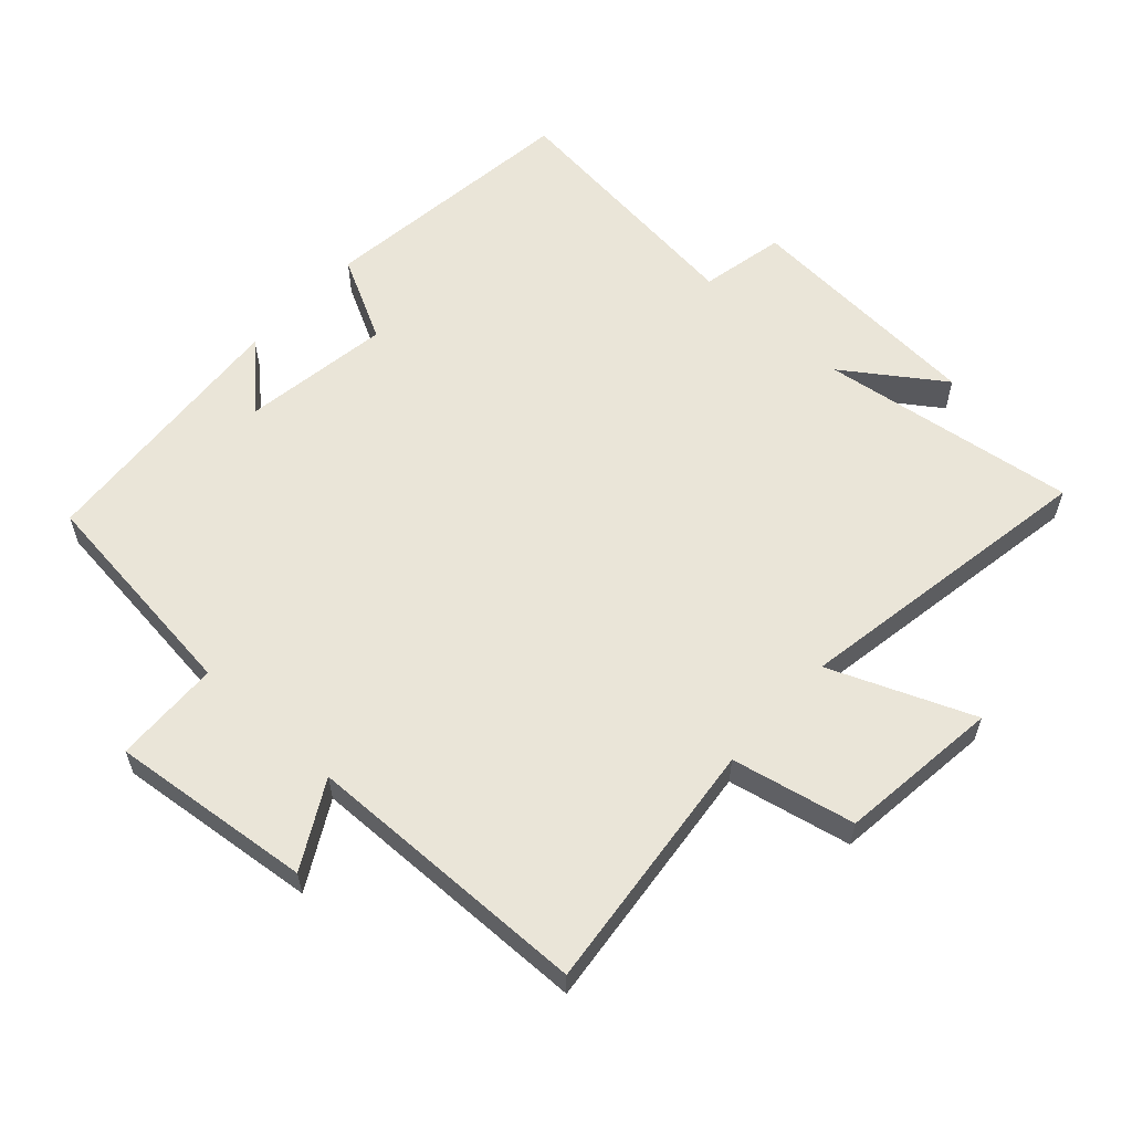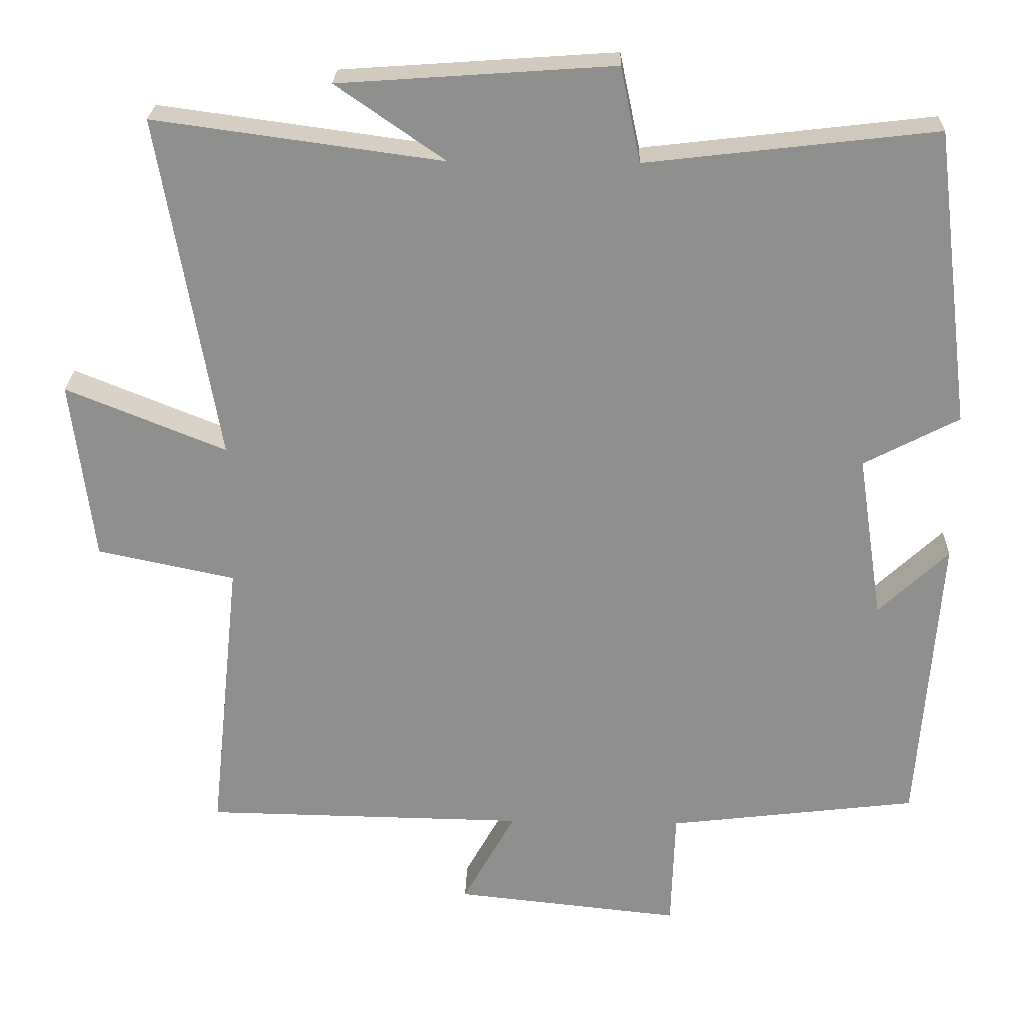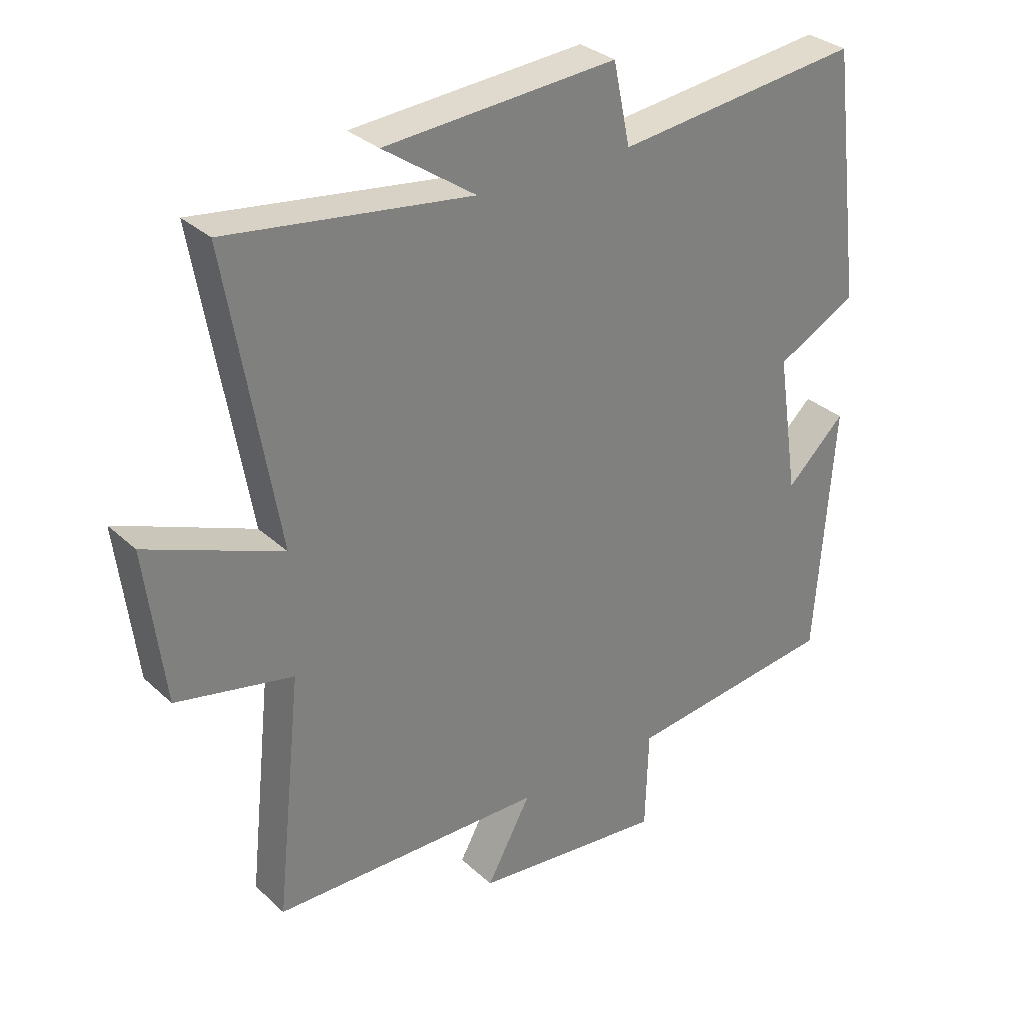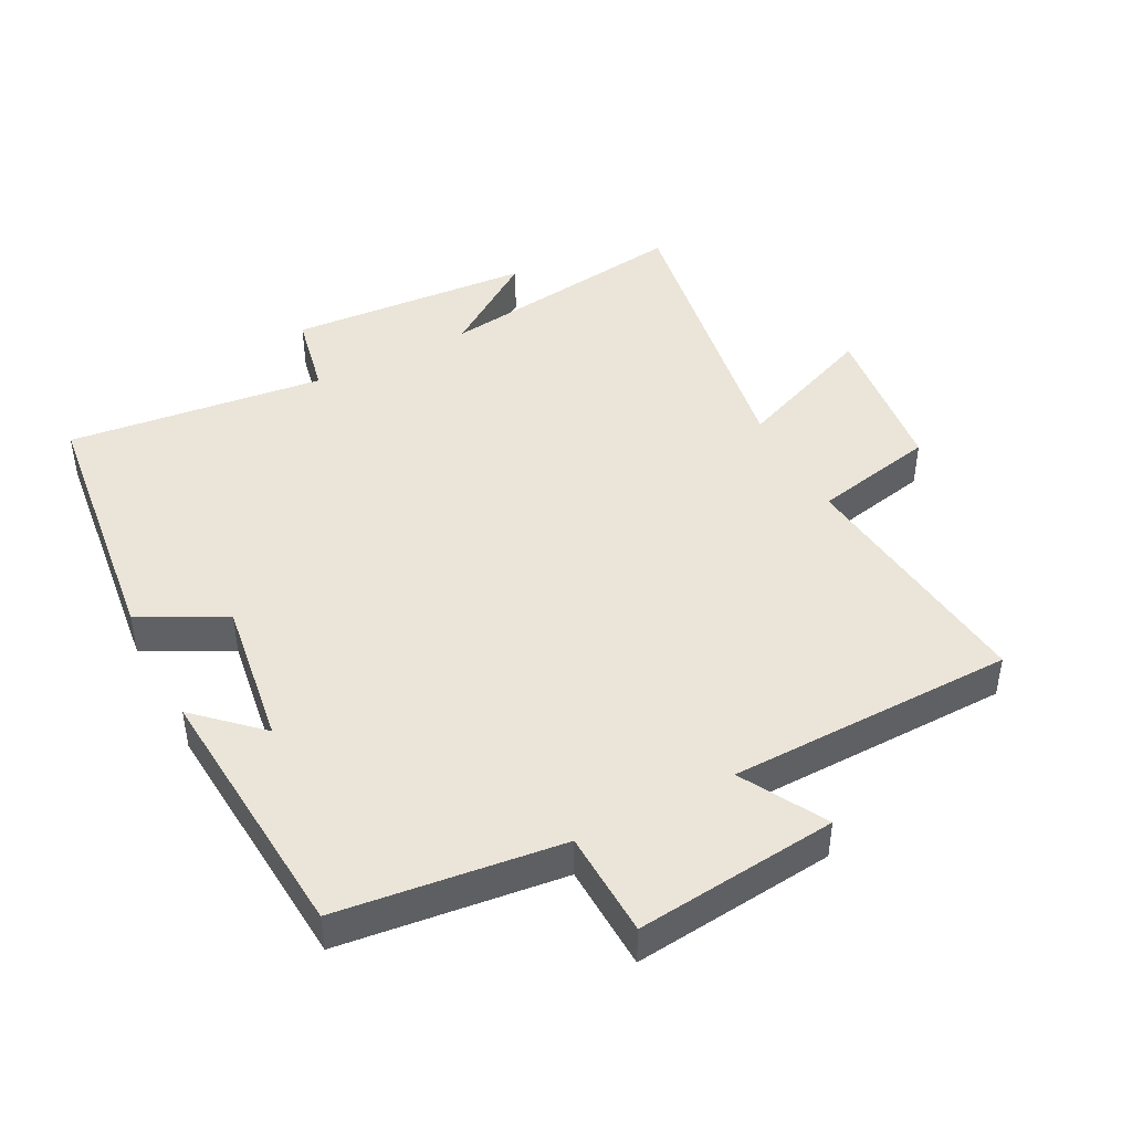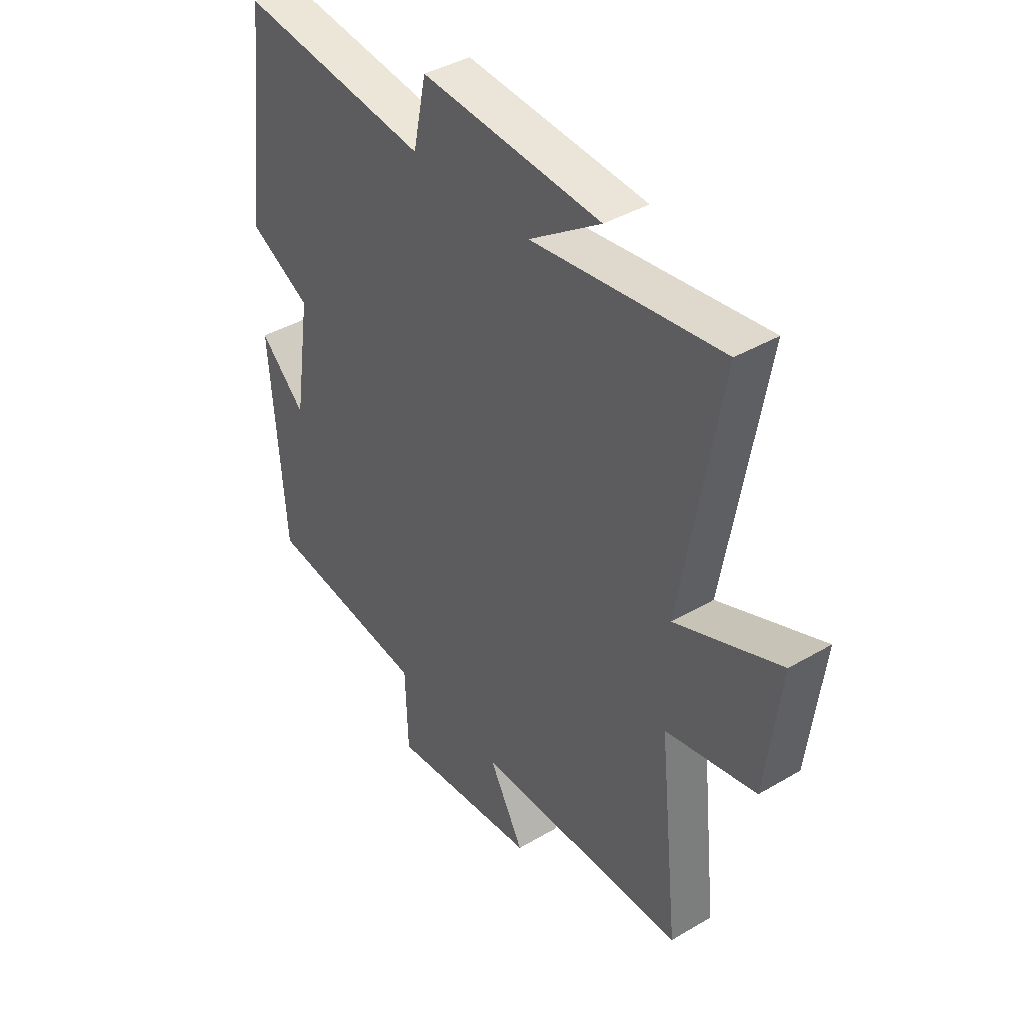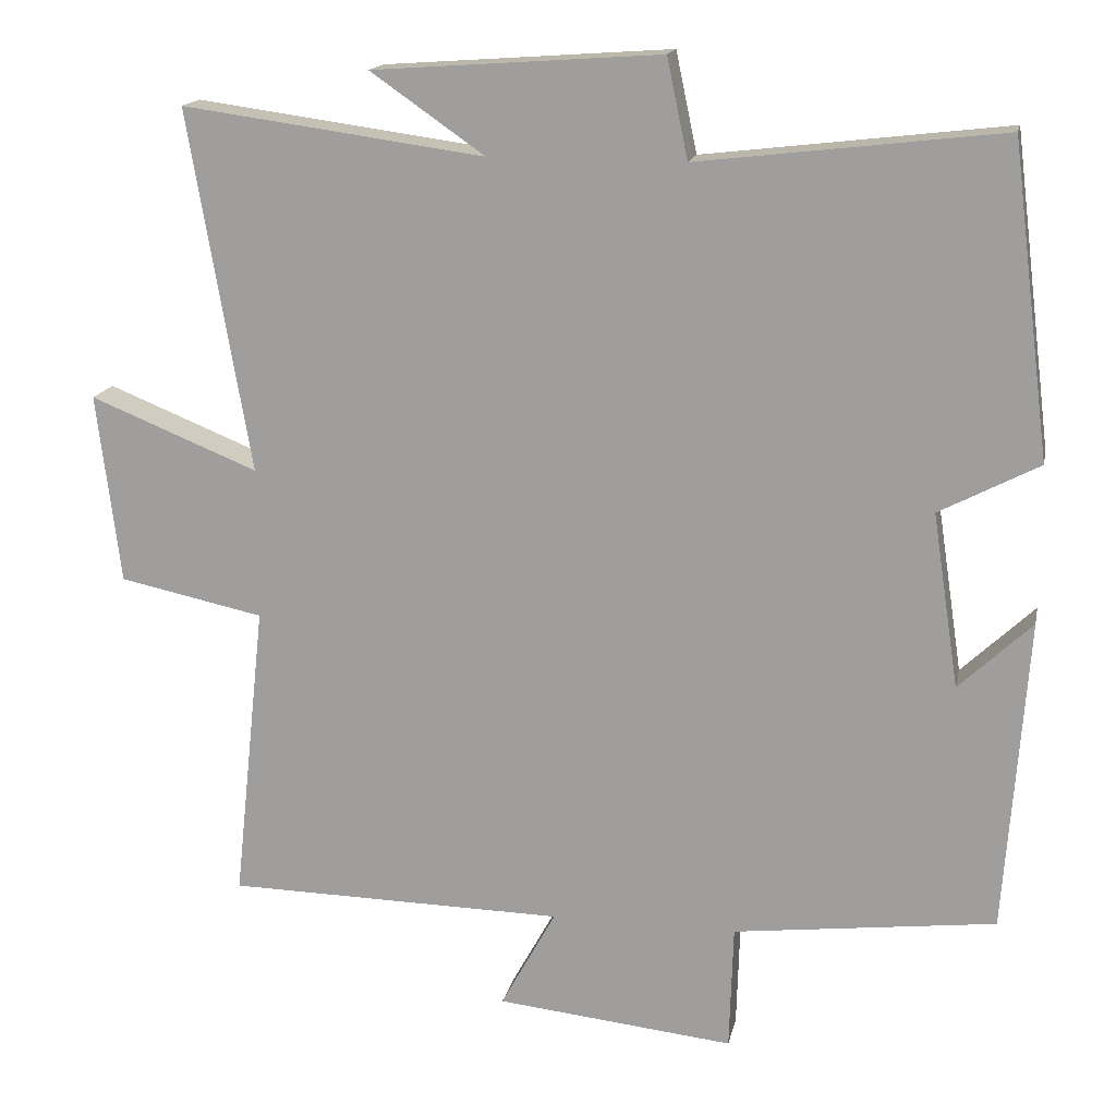
<metadata>
{"format":"obj","ext":"obj","renderer":"f3d","projection":"perspective","resolution":1024,"background":"white","views":[{"elev":59.3,"azim":-137.8,"up":"+Y"},{"elev":24.7,"azim":1.7,"up":"+Z"},{"elev":31.4,"azim":-37.9,"up":"+Z"},{"elev":44.5,"azim":152.3,"up":"+Y"},{"elev":40.3,"azim":-125.9,"up":"+Z"},{"elev":16.1,"azim":11.6,"up":"+Z"}]}
</metadata>
<code>
v -0.541 0.07 -0.493
v -0.5 0.07 -0.108
v -0.686 0.07 -0.069
v -0.716 0.07 0.175
v -0.5 0.07 0.088
v -0.58 0.07 0.553
v -0.191 0.07 0.5
v -0.338 0.07 0.602
v 0.032 0.07 0.628
v 0.059 0.07 0.5
v 0.45 0.07 0.546
v 0.5 0.07 0.146
v 0.372 0.07 0.079
v 0.406 0.07 -0.145
v 0.5 0.07 -0.056
v 0.471 0.07 -0.459
v 0.134 0.07 -0.5
v 0.129 0.07 -0.661
v -0.177 0.07 -0.629
v -0.106 0.07 -0.5
v -0.541 0 -0.493
v -0.5 0 -0.108
v -0.686 0 -0.069
v -0.716 0 0.175
v -0.5 0 0.088
v -0.58 0 0.553
v -0.191 0 0.5
v -0.338 0 0.602
v 0.032 0 0.628
v 0.059 0 0.5
v 0.45 0 0.546
v 0.5 0 0.146
v 0.372 0 0.079
v 0.406 0 -0.145
v 0.5 0 -0.056
v 0.471 0 -0.459
v 0.134 0 -0.5
v 0.129 0 -0.661
v -0.177 0 -0.629
v -0.106 0 -0.5
f 17 18 19 20
f 17 20 1 2
f 14 15 16 17
f 13 14 17 2
f 13 2 3
f 12 13 3
f 11 12 3
f 10 11 3
f 7 8 9 10
f 5 6 7
f 5 7 10
f 3 4 5
f 3 5 10
f 40 39 38 37
f 22 21 40 37
f 37 36 35 34
f 22 37 34 33
f 23 22 33
f 23 33 32
f 23 32 31
f 23 31 30
f 30 29 28 27
f 27 26 25
f 30 27 25
f 25 24 23
f 30 25 23
f 1 21 22 2
f 2 22 23 3
f 3 23 24 4
f 4 24 25 5
f 5 25 26 6
f 6 26 27 7
f 7 27 28 8
f 8 28 29 9
f 9 29 30 10
f 10 30 31 11
f 11 31 32 12
f 12 32 33 13
f 13 33 34 14
f 14 34 35 15
f 15 35 36 16
f 16 36 37 17
f 17 37 38 18
f 18 38 39 19
f 19 39 40 20
f 20 40 21 1

</code>
